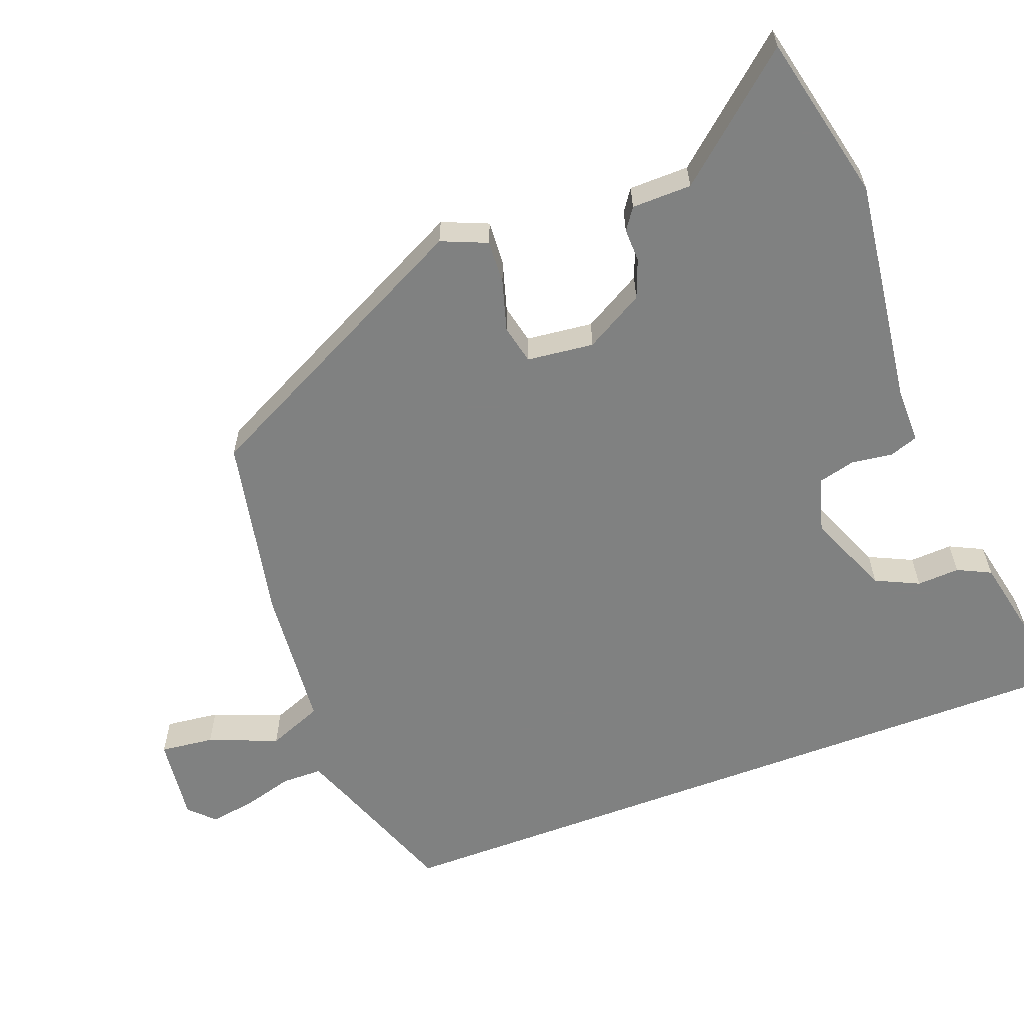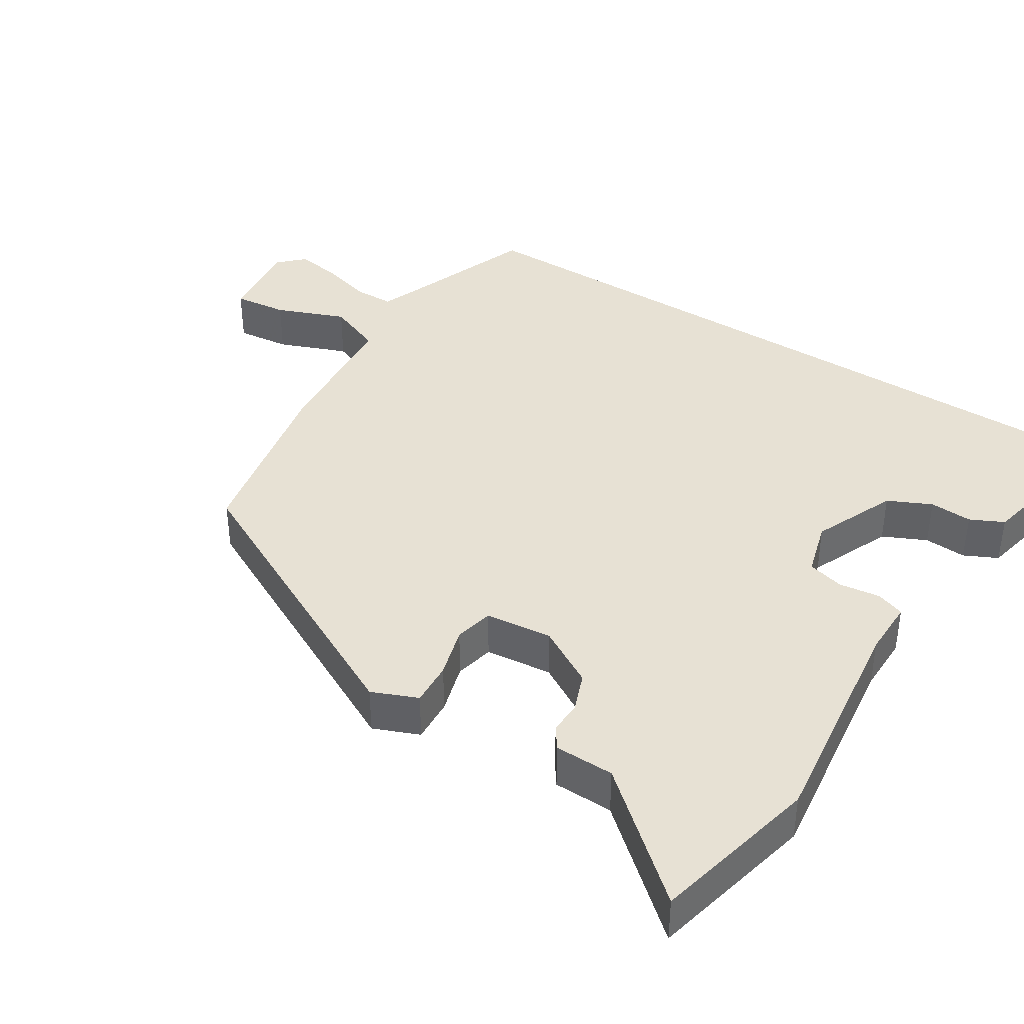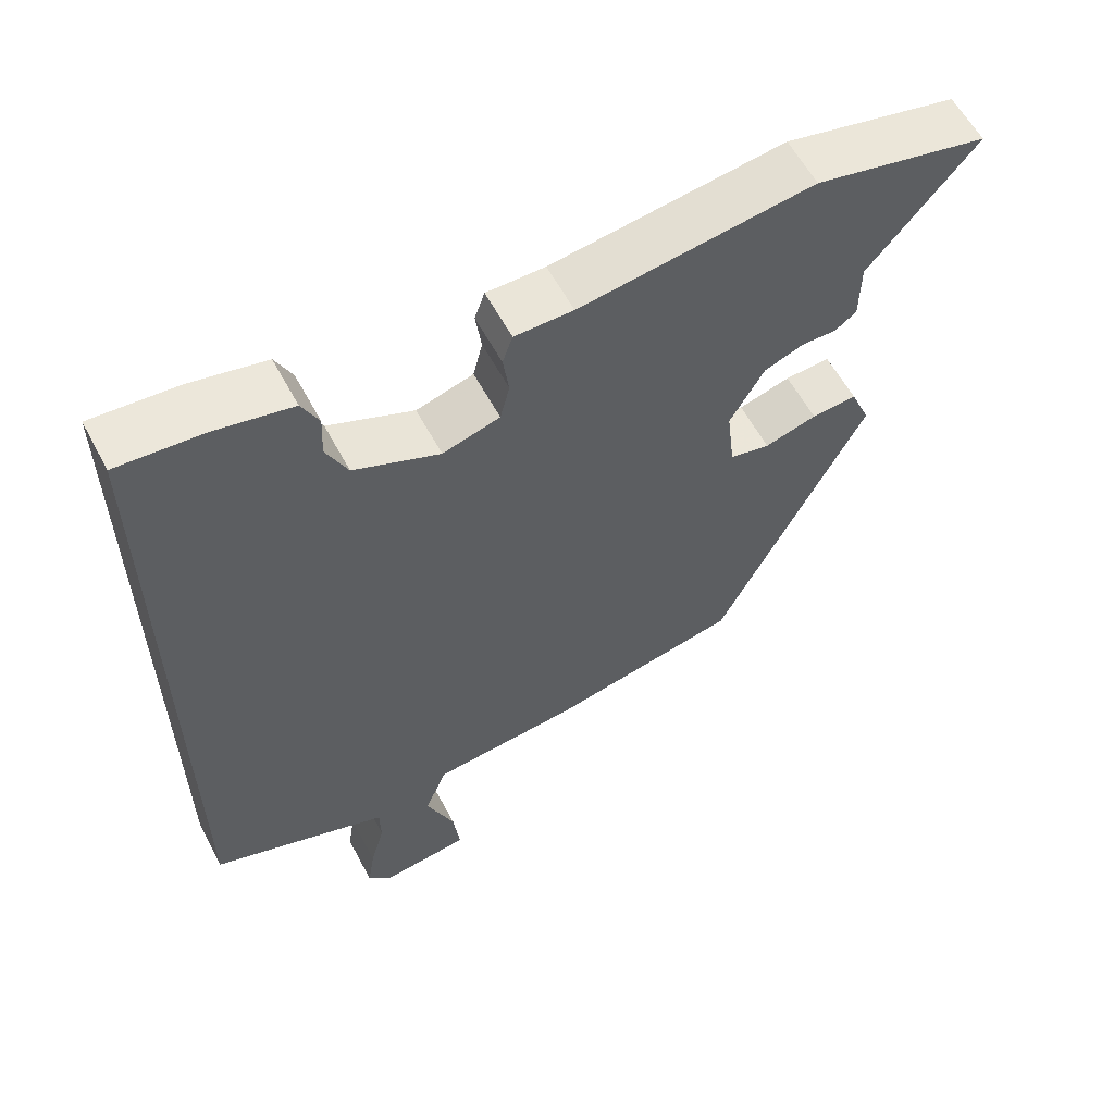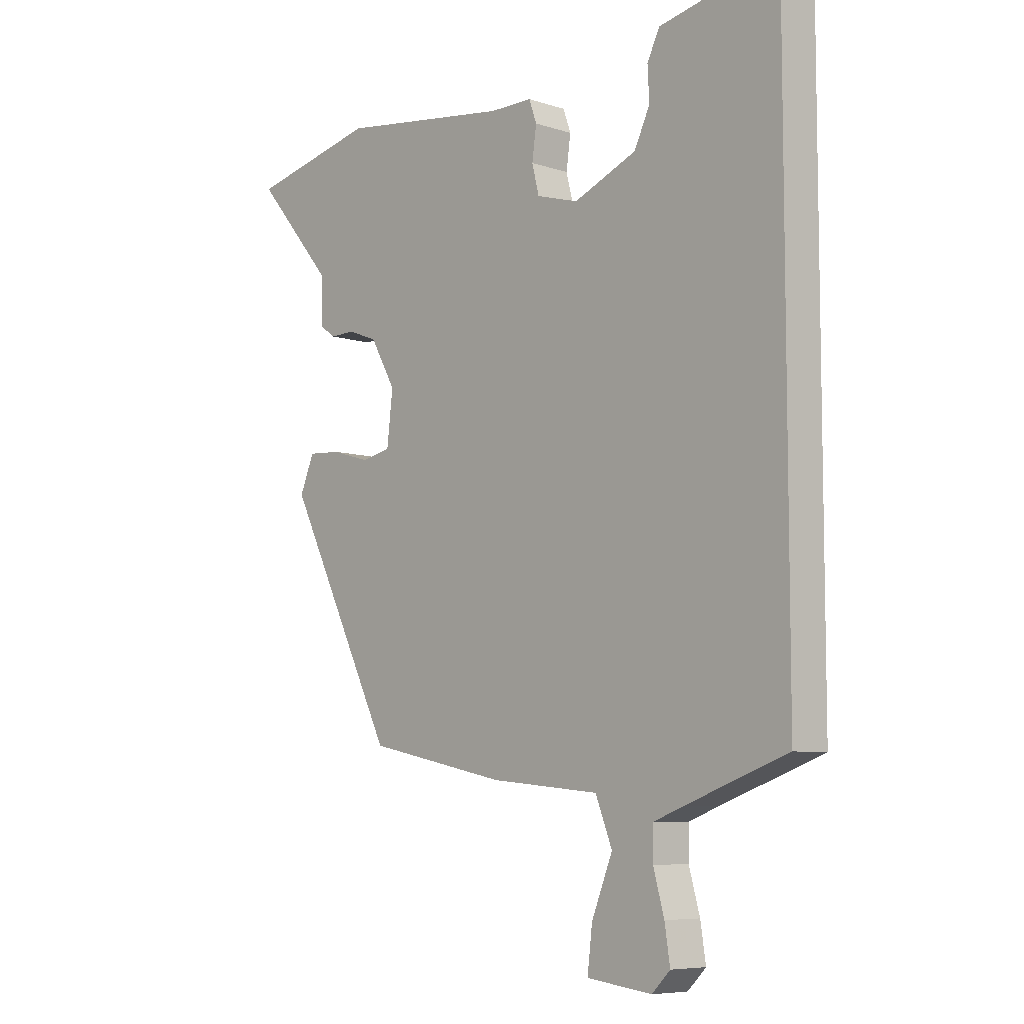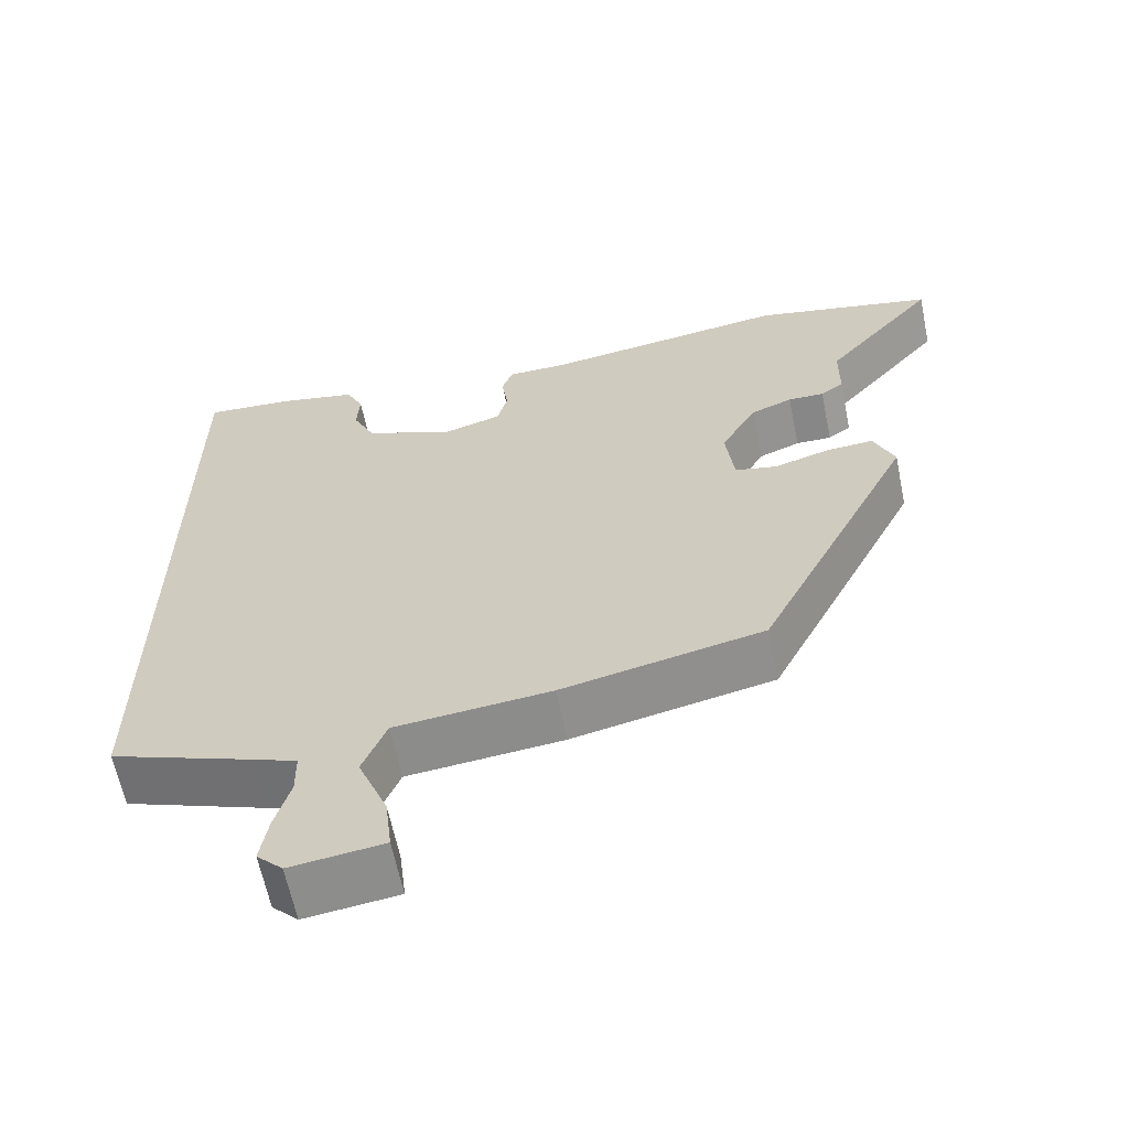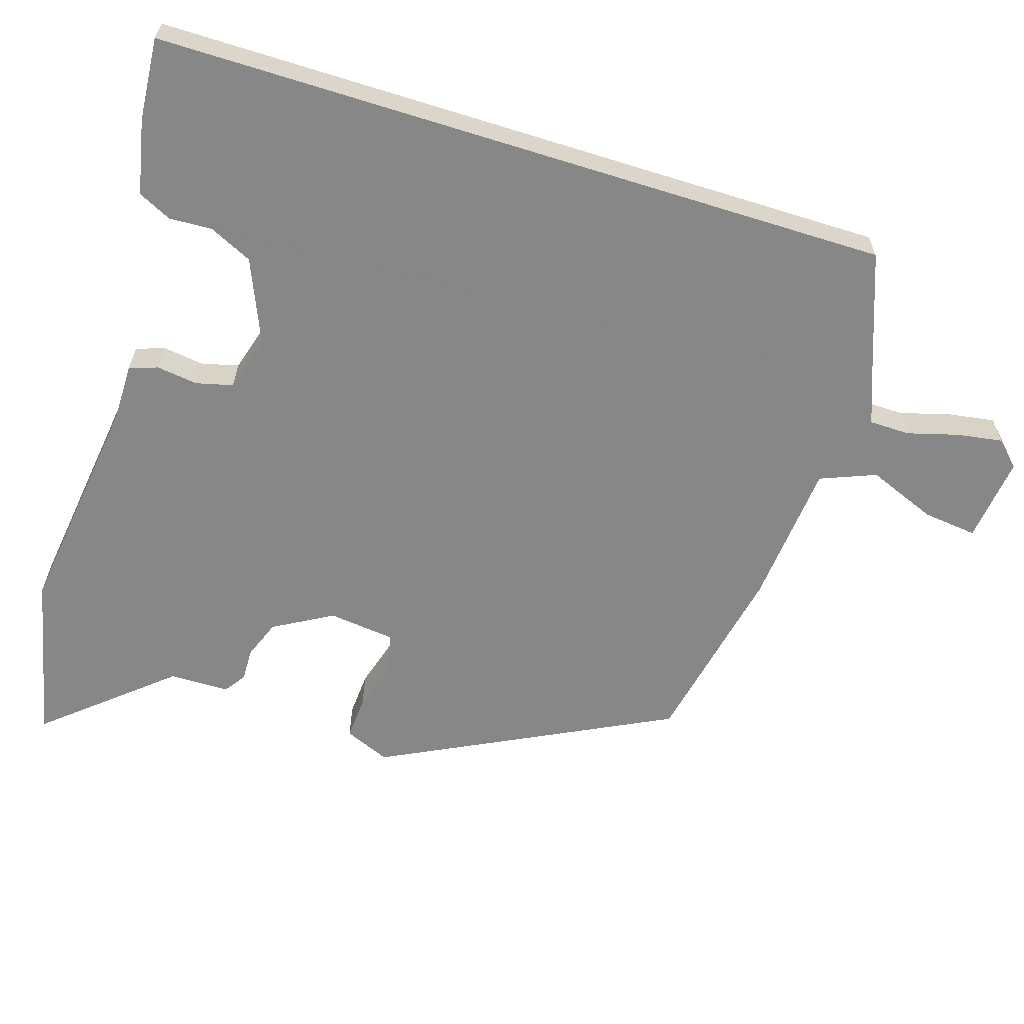
<metadata>
{"format":"obj","ext":"obj","renderer":"f3d","projection":"perspective","resolution":1024,"background":"white","views":[{"elev":-60.3,"azim":-69.1,"up":"+Y"},{"elev":39.6,"azim":-57.2,"up":"+Y"},{"elev":59.4,"azim":152.0,"up":"+Z"},{"elev":-7.2,"azim":47.1,"up":"+Z"},{"elev":-62.7,"azim":-168.4,"up":"+Z"},{"elev":-62.3,"azim":72.6,"up":"+Y"}]}
</metadata>
<code>
v -0.317 0.07 -0.458
v -0.52 0.07 -0.052
v -0.493 0.07 0.012
v -0.431 0.07 0.008
v -0.36 0.07 -0.013
v -0.305 0.07 -0.001
v -0.294 0.07 0.093
v -0.341 0.07 0.176
v -0.395 0.07 0.197
v -0.442 0.07 0.196
v -0.472 0.07 0.217
v -0.473 0.07 0.301
v -0.619 0.07 0.473
v -0.383 0.07 0.526
v -0.064 0.07 0.483
v 0.016 0.07 0.483
v 0.03 0.07 0.443
v 0.022 0.07 0.385
v 0.035 0.07 0.333
v 0.113 0.07 0.31
v 0.23 0.07 0.359
v 0.259 0.07 0.42
v 0.256 0.07 0.48
v 0.279 0.07 0.527
v 0.384 0.07 0.549
v 0.5 0.07 0.558
v 0.5 0.07 -0.48
v 0.311 0.07 -0.549
v 0.256 0.07 -0.57
v 0.255 0.07 -0.627
v 0.275 0.07 -0.699
v 0.285 0.07 -0.763
v 0.251 0.07 -0.797
v 0.13 0.07 -0.782
v 0.139 0.07 -0.706
v 0.178 0.07 -0.609
v 0.147 0.07 -0.531
v -0.056 0.07 -0.512
v -0.317 0 -0.458
v -0.52 0 -0.052
v -0.493 0 0.012
v -0.431 0 0.008
v -0.36 0 -0.013
v -0.305 0 -0.001
v -0.294 0 0.093
v -0.341 0 0.176
v -0.395 0 0.197
v -0.442 0 0.196
v -0.472 0 0.217
v -0.473 0 0.301
v -0.619 0 0.473
v -0.383 0 0.526
v -0.064 0 0.483
v 0.016 0 0.483
v 0.03 0 0.443
v 0.022 0 0.385
v 0.035 0 0.333
v 0.113 0 0.31
v 0.23 0 0.359
v 0.259 0 0.42
v 0.256 0 0.48
v 0.279 0 0.527
v 0.384 0 0.549
v 0.5 0 0.558
v 0.5 0 -0.48
v 0.311 0 -0.549
v 0.256 0 -0.57
v 0.255 0 -0.627
v 0.275 0 -0.699
v 0.285 0 -0.763
v 0.251 0 -0.797
v 0.13 0 -0.782
v 0.139 0 -0.706
v 0.178 0 -0.609
v 0.147 0 -0.531
v -0.056 0 -0.512
f 3 4 5
f 2 3 5
f 1 2 5
f 38 1 5
f 37 38 5
f 34 35 36
f 33 34 36
f 32 33 36
f 31 32 36
f 30 31 36
f 29 30 36 37
f 37 5 6
f 29 37 6
f 28 29 6
f 26 27 28
f 25 26 28
f 24 25 28
f 23 24 28
f 22 23 28
f 21 22 28
f 28 6 7
f 21 28 7
f 20 21 7
f 15 16 17 18
f 15 18 19
f 14 15 19
f 13 14 19
f 12 13 19
f 12 19 20
f 11 12 20
f 10 11 20
f 9 10 20
f 20 7 8
f 8 9 20
f 43 42 41
f 43 41 40
f 43 40 39
f 43 39 76
f 43 76 75
f 74 73 72
f 74 72 71
f 74 71 70
f 74 70 69
f 74 69 68
f 75 74 68 67
f 44 43 75
f 44 75 67
f 44 67 66
f 66 65 64
f 66 64 63
f 66 63 62
f 66 62 61
f 66 61 60
f 66 60 59
f 45 44 66
f 45 66 59
f 45 59 58
f 56 55 54 53
f 57 56 53
f 57 53 52
f 57 52 51
f 57 51 50
f 58 57 50
f 58 50 49
f 58 49 48
f 58 48 47
f 46 45 58
f 58 47 46
f 1 39 40 2
f 2 40 41 3
f 3 41 42 4
f 4 42 43 5
f 5 43 44 6
f 6 44 45 7
f 7 45 46 8
f 8 46 47 9
f 9 47 48 10
f 10 48 49 11
f 11 49 50 12
f 12 50 51 13
f 13 51 52 14
f 14 52 53 15
f 15 53 54 16
f 16 54 55 17
f 17 55 56 18
f 18 56 57 19
f 19 57 58 20
f 20 58 59 21
f 21 59 60 22
f 22 60 61 23
f 23 61 62 24
f 24 62 63 25
f 25 63 64 26
f 26 64 65 27
f 27 65 66 28
f 28 66 67 29
f 29 67 68 30
f 30 68 69 31
f 31 69 70 32
f 32 70 71 33
f 33 71 72 34
f 34 72 73 35
f 35 73 74 36
f 36 74 75 37
f 37 75 76 38
f 38 76 39 1

</code>
